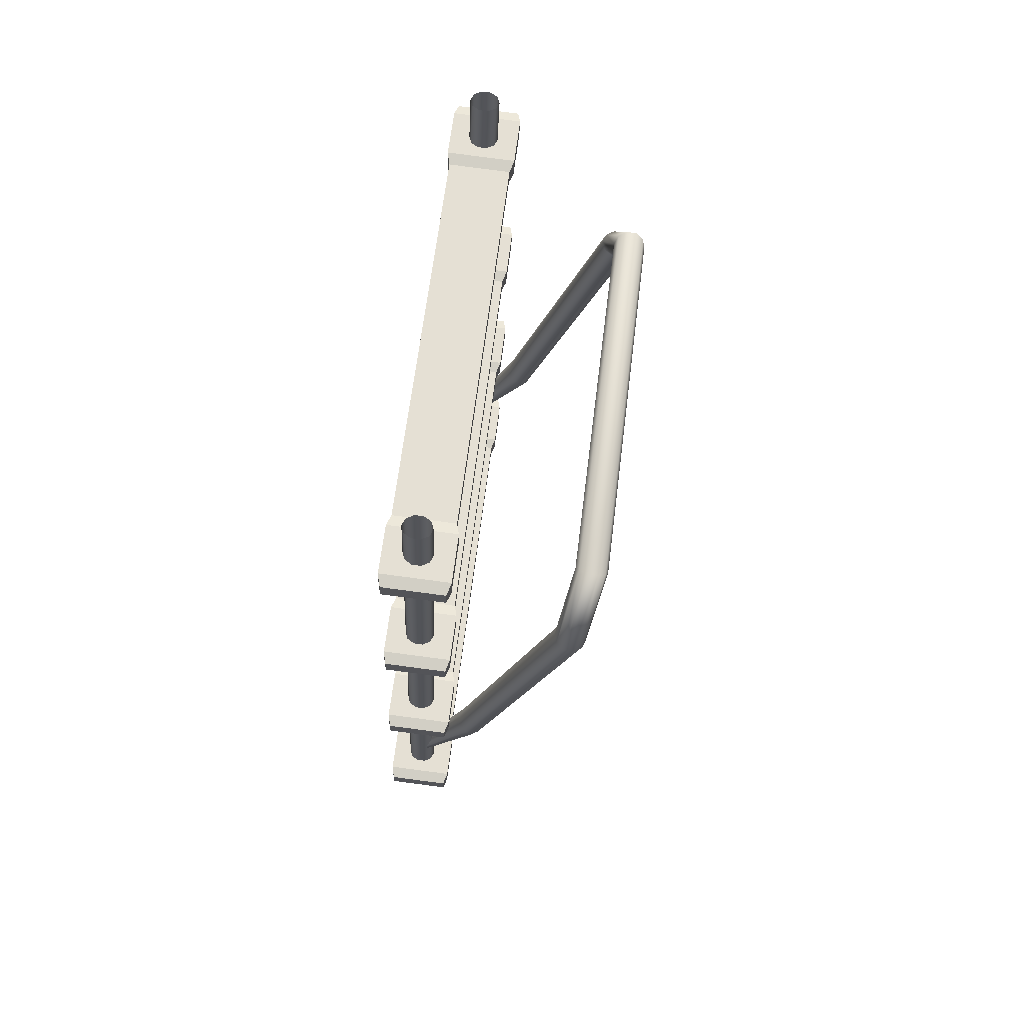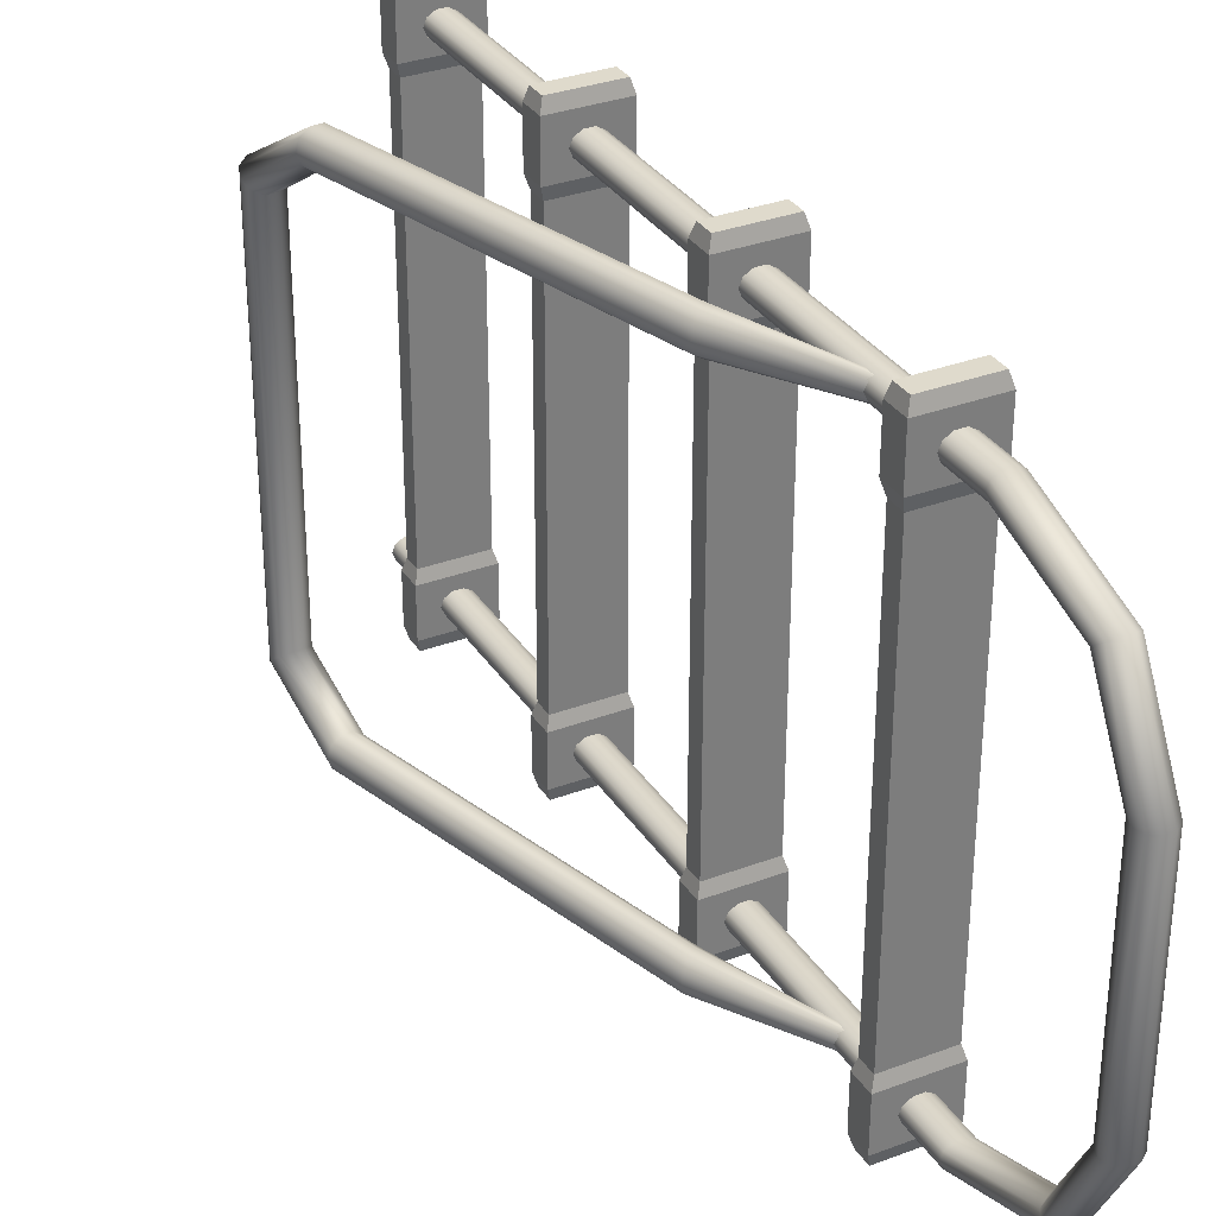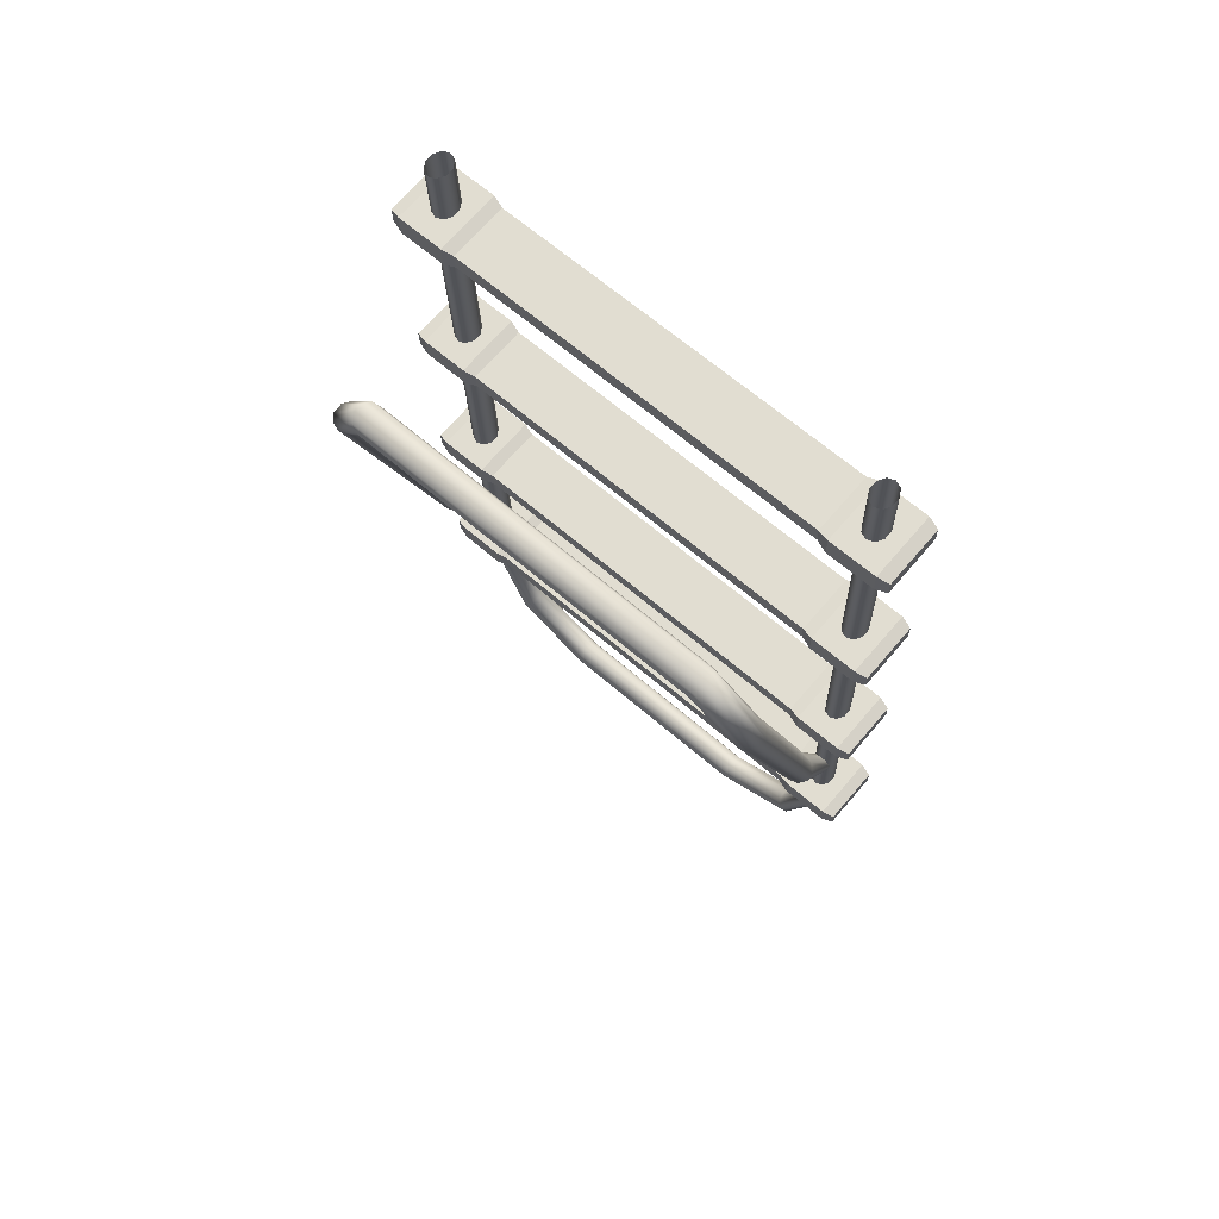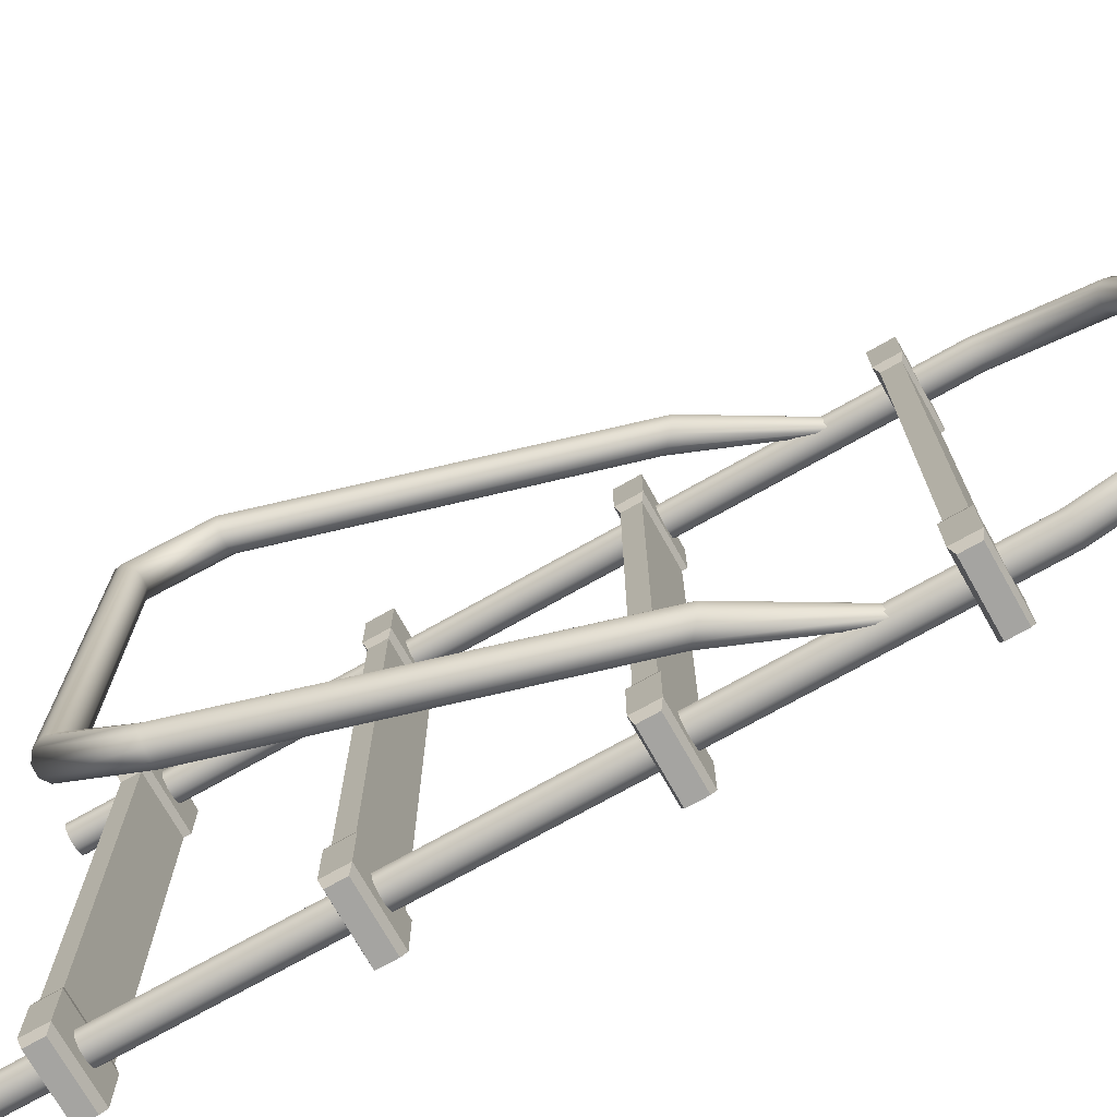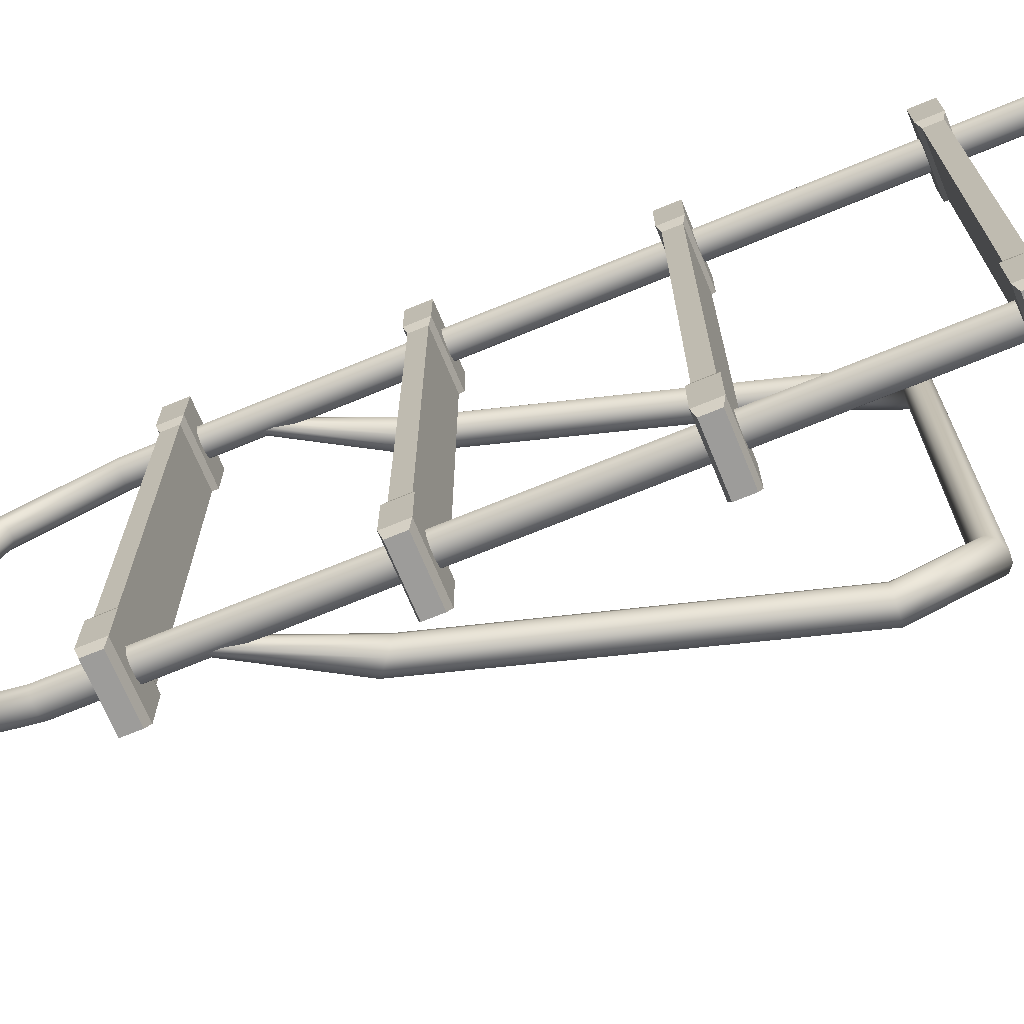
<metadata>
{"format":"obj","ext":"obj","renderer":"f3d","projection":"perspective","resolution":1024,"background":"white","views":[{"elev":66.1,"azim":-172.9,"up":"+Y"},{"elev":32.5,"azim":-25.4,"up":"+Z"},{"elev":66.5,"azim":-49.3,"up":"+Y"},{"elev":-73.4,"azim":-58.4,"up":"+Z"},{"elev":-70.0,"azim":114.7,"up":"+Z"}]}
</metadata>
<code>
g default
v 969.5 81.53 2.876
v 970.8 81.58 3.676
v 972.5 81.64 3.676
v 973.8 81.7 2.876
v 974.3 81.72 1.582
v 973.8 81.7 0.2881
v 972.5 81.64 -0.5117
v 970.8 81.58 -0.5117
v 969.5 81.53 0.2881
v 969 81.51 1.582
v 975.1 -63.14 2.876
v 976.5 -63.09 3.676
v 978.1 -63.02 3.676
v 979.5 -62.97 2.876
v 980 -62.95 1.582
v 979.5 -62.97 0.2881
v 978.1 -63.02 -0.5117
v 976.5 -63.09 -0.5117
v 975.1 -63.14 0.2881
v 974.6 -63.16 1.582
v 975.8 -81.35 9.131
v 977.2 -80.6 9.707
v 978.8 -80.54 9.707
v 980.2 -81.18 9.131
v 980.8 -82.29 8.2
v 980.3 -83.44 7.268
v 979 -84.18 6.692
v 977.3 -84.25 6.692
v 975.9 -83.61 7.268
v 975.4 -82.5 8.2
v 976.2 -89.26 23.8
v 977.5 -88.23 23.8
v 979.1 -88.16 23.8
v 980.5 -89.09 23.8
v 981.1 -90.65 23.81
v 980.6 -92.25 23.82
v 979.3 -93.27 23.82
v 977.7 -93.34 23.82
v 976.3 -92.42 23.82
v 975.7 -90.86 23.81
v 969.5 81.53 86.08
v 970.8 81.58 85.28
v 972.5 81.64 85.28
v 973.8 81.7 86.08
v 974.3 81.72 87.37
v 973.8 81.7 88.67
v 972.5 81.64 89.47
v 970.8 81.58 89.47
v 969.5 81.53 88.67
v 969 81.51 87.37
v 975.1 -63.14 86.08
v 976.5 -63.09 85.28
v 978.1 -63.02 85.28
v 979.5 -62.97 86.08
v 980 -62.95 87.37
v 979.5 -62.97 88.67
v 978.1 -63.02 89.47
v 976.5 -63.09 89.47
v 975.1 -63.14 88.67
v 974.6 -63.16 87.37
v 975.8 -81.35 79.82
v 977.2 -80.6 79.25
v 978.8 -80.54 79.25
v 980.2 -81.18 79.82
v 980.8 -82.29 80.75
v 980.3 -83.44 81.69
v 979 -84.18 82.26
v 977.3 -84.25 82.26
v 975.9 -83.61 81.69
v 975.4 -82.5 80.75
v 976.2 -89.26 65.15
v 977.5 -88.23 65.15
v 979.1 -88.16 65.15
v 980.5 -89.09 65.15
v 981.1 -90.65 65.14
v 980.6 -92.25 65.14
v 979.3 -93.27 65.13
v 977.7 -93.34 65.13
v 976.3 -92.42 65.14
v 975.7 -90.86 65.14
v 966.5 65.87 -5.076
v 966.3 69.22 -5.076
v 977.9 66.31 -5.076
v 977.7 69.66 -5.076
v 966.5 65.87 8.339
v 977.9 66.31 8.339
v 977.7 69.66 8.339
v 966.3 69.22 8.339
v 965.9 65.23 -2.884
v 978.5 65.72 -2.884
v 978.3 70.3 -2.884
v 965.7 69.81 -2.884
v 965.9 65.23 6.147
v 978.5 65.72 6.147
v 978.3 70.3 6.147
v 965.7 69.81 6.147
v 977.9 66.31 94.43
v 977.7 69.66 94.43
v 966.5 65.87 94.43
v 966.3 69.22 94.43
v 977.9 66.31 81.01
v 966.5 65.87 81.01
v 966.3 69.22 81.01
v 977.7 69.66 81.01
v 978.5 65.72 92.24
v 965.9 65.23 92.24
v 965.7 69.81 92.24
v 978.3 70.3 92.24
v 978.5 65.72 83.21
v 965.9 65.23 83.21
v 965.7 69.81 83.21
v 978.3 70.3 83.21
v 968 25.9 -5.076
v 967.9 29.25 -5.076
v 979.4 26.34 -5.076
v 979.3 29.69 -5.076
v 968 25.9 8.339
v 979.4 26.34 8.339
v 979.3 29.69 8.339
v 967.9 29.25 8.339
v 967.4 25.26 -2.884
v 980.1 25.75 -2.884
v 979.9 30.33 -2.884
v 967.3 29.84 -2.884
v 967.4 25.26 6.147
v 980.1 25.75 6.147
v 979.9 30.33 6.147
v 967.3 29.84 6.147
v 979.4 26.34 94.43
v 979.3 29.69 94.43
v 968 25.9 94.43
v 967.9 29.25 94.43
v 979.4 26.34 81.01
v 968 25.9 81.01
v 967.9 29.25 81.01
v 979.3 29.69 81.01
v 980.1 25.75 92.24
v 967.4 25.26 92.24
v 967.3 29.84 92.24
v 979.9 30.33 92.24
v 980.1 25.75 83.21
v 967.4 25.26 83.21
v 967.3 29.84 83.21
v 979.9 30.33 83.21
v 969.6 -14.07 -5.076
v 969.5 -10.72 -5.076
v 981 -13.63 -5.076
v 980.9 -10.28 -5.076
v 969.6 -14.07 8.339
v 981 -13.63 8.339
v 980.9 -10.28 8.339
v 969.5 -10.72 8.339
v 969 -14.71 -2.884
v 981.6 -14.22 -2.884
v 981.5 -9.636 -2.884
v 968.8 -10.13 -2.884
v 969 -14.71 6.147
v 981.6 -14.22 6.147
v 981.5 -9.636 6.147
v 968.8 -10.13 6.147
v 981 -13.63 94.43
v 980.9 -10.28 94.43
v 969.6 -14.07 94.43
v 969.5 -10.72 94.43
v 981 -13.63 81.01
v 969.6 -14.07 81.01
v 969.5 -10.72 81.01
v 980.9 -10.28 81.01
v 981.6 -14.22 92.24
v 969 -14.71 92.24
v 968.8 -10.13 92.24
v 981.5 -9.636 92.24
v 981.6 -14.22 83.21
v 969 -14.71 83.21
v 968.8 -10.13 83.21
v 981.5 -9.636 83.21
v 971.2 -54.04 -5.076
v 971 -50.69 -5.076
v 982.6 -53.6 -5.076
v 982.4 -50.25 -5.076
v 971.2 -54.04 8.339
v 982.6 -53.6 8.339
v 982.4 -50.25 8.339
v 971 -50.69 8.339
v 970.6 -54.68 -2.884
v 983.2 -54.19 -2.884
v 983 -49.61 -2.884
v 970.4 -50.1 -2.884
v 970.6 -54.68 6.147
v 983.2 -54.19 6.147
v 983 -49.61 6.147
v 970.4 -50.1 6.147
v 982.6 -53.6 94.43
v 982.4 -50.25 94.43
v 971.2 -54.04 94.43
v 971 -50.69 94.43
v 982.6 -53.6 81.01
v 971.2 -54.04 81.01
v 971 -50.69 81.01
v 982.4 -50.25 81.01
v 983.2 -54.19 92.24
v 970.6 -54.68 92.24
v 970.4 -50.1 92.24
v 983 -49.61 92.24
v 983.2 -54.19 83.21
v 970.6 -54.68 83.21
v 970.4 -50.1 83.21
v 983 -49.61 83.21
v 942.6 38.11 3.352
v 944.1 38.28 4.441
v 946 38.48 4.441
v 947.4 38.65 3.352
v 948 38.72 1.588
v 947.4 38.65 -0.1752
v 946 38.48 -1.265
v 944.1 38.28 -1.265
v 942.6 38.11 -0.1752
v 942.1 38.04 1.588
v 963.2 -22.89 3.352
v 964.3 -21.88 4.441
v 965.6 -20.63 4.441
v 966.8 -19.62 3.352
v 967.2 -19.23 1.588
v 966.8 -19.62 -0.1752
v 965.6 -20.63 -1.265
v 964.3 -21.88 -1.265
v 963.2 -22.89 -0.1752
v 962.7 -23.28 1.588
v 974.8 -41.6 2.648
v 975 -40.61 3.304
v 975.3 -39.39 3.304
v 975.5 -38.4 2.648
v 975.6 -38.02 1.588
v 975.5 -38.4 0.5278
v 975.3 -39.39 -0.1275
v 975 -40.61 -0.1275
v 974.8 -41.6 0.5278
v 974.7 -41.98 1.588
v 940.2 49.56 11.04
v 941.8 48.87 11.71
v 943.6 49.08 11.71
v 945 50.11 11.04
v 945.4 51.56 9.97
v 944.7 52.89 8.895
v 943.1 53.58 8.231
v 941.3 53.37 8.231
v 939.9 52.34 8.895
v 939.5 50.89 9.97
v 942.6 38.11 85.56
v 944.1 38.28 84.47
v 946 38.48 84.47
v 947.4 38.65 85.56
v 948 38.72 87.33
v 947.4 38.65 89.09
v 946 38.48 90.18
v 944.1 38.28 90.18
v 942.6 38.11 89.09
v 942.1 38.04 87.33
v 963.2 -22.89 85.56
v 964.3 -21.88 84.47
v 965.6 -20.63 84.47
v 966.8 -19.62 85.56
v 967.2 -19.23 87.33
v 966.8 -19.62 89.09
v 965.6 -20.63 90.18
v 964.3 -21.88 90.18
v 963.2 -22.89 89.09
v 962.7 -23.28 87.33
v 974.8 -41.6 86.27
v 975 -40.61 85.61
v 975.3 -39.39 85.61
v 975.5 -38.4 86.27
v 975.6 -38.02 87.33
v 975.5 -38.4 88.39
v 975.3 -39.39 89.04
v 975 -40.61 89.04
v 974.8 -41.6 88.39
v 974.7 -41.98 87.33
v 940.2 49.56 77.87
v 941.8 48.87 77.21
v 943.6 49.08 77.21
v 945 50.11 77.87
v 945.4 51.56 78.94
v 944.7 52.89 80.02
v 943.1 53.58 80.68
v 941.3 53.37 80.68
v 939.9 52.34 80.02
v 939.5 50.89 78.94
g KlapLadder
f 1 11 12 2
f 2 12 13 3
f 3 13 14 4
f 4 14 15 5
f 5 15 16 6
f 6 16 17 7
f 7 17 18 8
f 8 18 19 9
f 9 19 20 10
f 10 20 11 1
f 11 21 22 12
f 12 22 23 13
f 13 23 24 14
f 14 24 25 15
f 15 25 26 16
f 16 26 27 17
f 17 27 28 18
f 18 28 29 19
f 19 29 30 20
f 20 30 21 11
f 21 31 32 22
f 22 32 33 23
f 23 33 34 24
f 24 34 35 25
f 25 35 36 26
f 26 36 37 27
f 27 37 38 28
f 28 38 39 29
f 29 39 40 30
f 30 40 31 21
f 41 42 52 51
f 42 43 53 52
f 43 44 54 53
f 44 45 55 54
f 45 46 56 55
f 46 47 57 56
f 47 48 58 57
f 48 49 59 58
f 49 50 60 59
f 50 41 51 60
f 51 52 62 61
f 52 53 63 62
f 53 54 64 63
f 54 55 65 64
f 55 56 66 65
f 56 57 67 66
f 57 58 68 67
f 58 59 69 68
f 59 60 70 69
f 60 51 61 70
f 61 62 72 71
f 62 63 73 72
f 63 64 74 73
f 64 65 75 74
f 65 66 76 75
f 66 67 77 76
f 67 68 78 77
f 68 69 79 78
f 69 70 80 79
f 70 61 71 80
f 32 31 71 72
f 31 40 80 71
f 40 39 79 80
f 39 38 78 79
f 38 37 77 78
f 37 36 76 77
f 36 35 75 76
f 35 34 74 75
f 34 33 73 74
f 33 32 72 73
f 81 82 84 83
f 94 86 85 93
f 94 95 87 86
f 88 87 95 96
f 85 88 96 93
f 83 90 89 81
f 83 84 91 90
f 92 91 84 82
f 89 92 82 81
f 90 94 93 89
f 90 91 95 94
f 96 95 91 92
f 93 96 92 89
f 97 98 100 99
f 110 102 101 109
f 110 111 103 102
f 104 103 111 112
f 101 104 112 109
f 99 106 105 97
f 99 100 107 106
f 108 107 100 98
f 105 108 98 97
f 106 110 109 105
f 106 107 111 110
f 112 111 107 108
f 109 112 108 105
f 85 86 101 102
f 88 85 102 103
f 87 88 103 104
f 86 87 104 101
f 113 114 116 115
f 126 118 117 125
f 126 127 119 118
f 120 119 127 128
f 117 120 128 125
f 115 122 121 113
f 115 116 123 122
f 124 123 116 114
f 121 124 114 113
f 122 126 125 121
f 122 123 127 126
f 128 127 123 124
f 125 128 124 121
f 129 130 132 131
f 142 134 133 141
f 142 143 135 134
f 136 135 143 144
f 133 136 144 141
f 131 138 137 129
f 131 132 139 138
f 140 139 132 130
f 137 140 130 129
f 138 142 141 137
f 138 139 143 142
f 144 143 139 140
f 141 144 140 137
f 117 118 133 134
f 120 117 134 135
f 119 120 135 136
f 118 119 136 133
f 145 146 148 147
f 158 150 149 157
f 158 159 151 150
f 152 151 159 160
f 149 152 160 157
f 147 154 153 145
f 147 148 155 154
f 156 155 148 146
f 153 156 146 145
f 154 158 157 153
f 154 155 159 158
f 160 159 155 156
f 157 160 156 153
f 161 162 164 163
f 174 166 165 173
f 174 175 167 166
f 168 167 175 176
f 165 168 176 173
f 163 170 169 161
f 163 164 171 170
f 172 171 164 162
f 169 172 162 161
f 170 174 173 169
f 170 171 175 174
f 176 175 171 172
f 173 176 172 169
f 149 150 165 166
f 152 149 166 167
f 151 152 167 168
f 150 151 168 165
f 177 178 180 179
f 190 182 181 189
f 190 191 183 182
f 184 183 191 192
f 181 184 192 189
f 179 186 185 177
f 179 180 187 186
f 188 187 180 178
f 185 188 178 177
f 186 190 189 185
f 186 187 191 190
f 192 191 187 188
f 189 192 188 185
f 193 194 196 195
f 206 198 197 205
f 206 207 199 198
f 200 199 207 208
f 197 200 208 205
f 195 202 201 193
f 195 196 203 202
f 204 203 196 194
f 201 204 194 193
f 202 206 205 201
f 202 203 207 206
f 208 207 203 204
f 205 208 204 201
f 181 182 197 198
f 184 181 198 199
f 183 184 199 200
f 182 183 200 197
f 209 219 220 210
f 210 220 221 211
f 211 221 222 212
f 212 222 223 213
f 213 223 224 214
f 214 224 225 215
f 215 225 226 216
f 216 226 227 217
f 217 227 228 218
f 218 228 219 209
f 219 229 230 220
f 220 230 231 221
f 221 231 232 222
f 222 232 233 223
f 223 233 234 224
f 224 234 235 225
f 225 235 236 226
f 226 236 237 227
f 227 237 238 228
f 228 238 229 219
f 210 240 239 209
f 211 241 240 210
f 212 242 241 211
f 213 243 242 212
f 214 244 243 213
f 215 245 244 214
f 216 246 245 215
f 217 247 246 216
f 218 248 247 217
f 209 239 248 218
f 249 250 260 259
f 250 251 261 260
f 251 252 262 261
f 252 253 263 262
f 253 254 264 263
f 254 255 265 264
f 255 256 266 265
f 256 257 267 266
f 257 258 268 267
f 258 249 259 268
f 259 260 270 269
f 260 261 271 270
f 261 262 272 271
f 262 263 273 272
f 263 264 274 273
f 264 265 275 274
f 265 266 276 275
f 266 267 277 276
f 267 268 278 277
f 268 259 269 278
f 250 249 279 280
f 251 250 280 281
f 252 251 281 282
f 253 252 282 283
f 254 253 283 284
f 255 254 284 285
f 256 255 285 286
f 257 256 286 287
f 258 257 287 288
f 249 258 288 279
f 240 241 281 280
f 241 242 282 281
f 242 243 283 282
f 243 244 284 283
f 244 245 285 284
f 245 246 286 285
f 246 247 287 286
f 247 248 288 287
f 248 239 279 288
f 239 240 280 279

</code>
